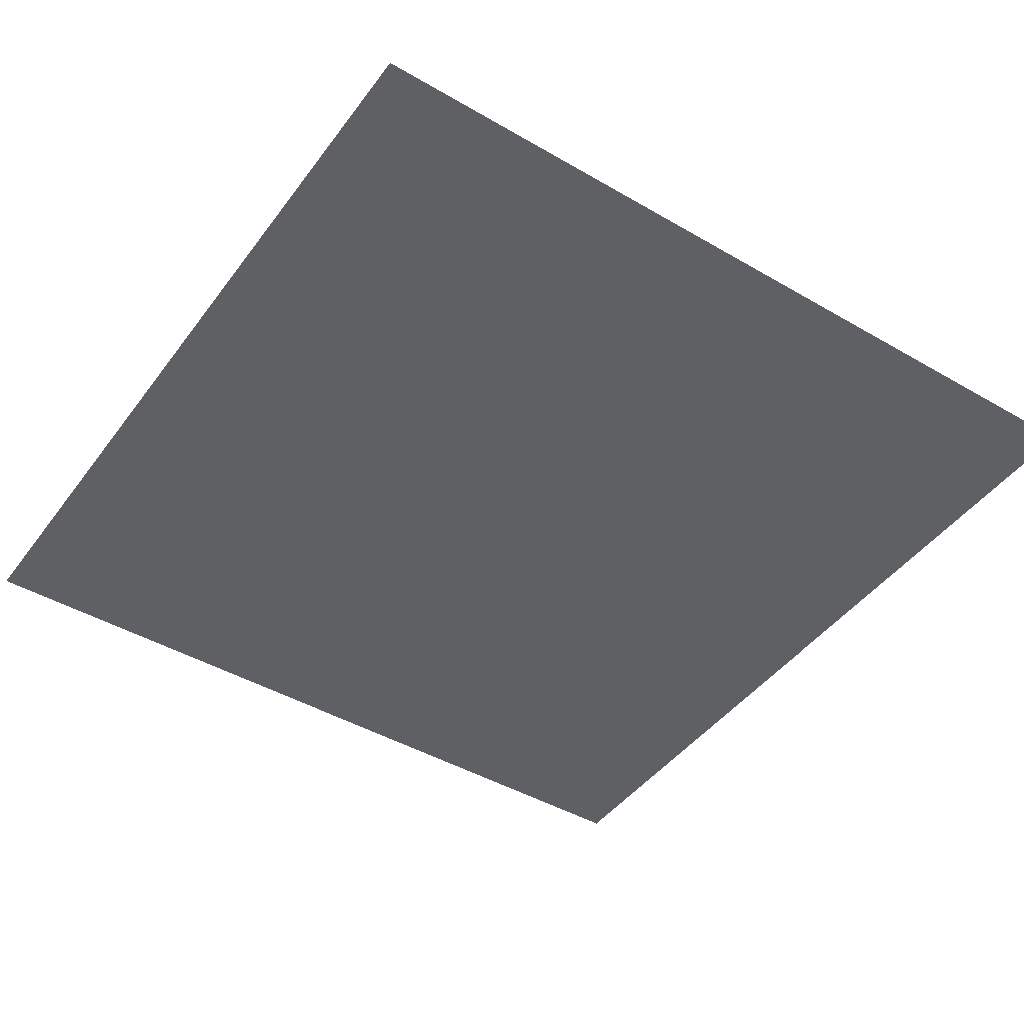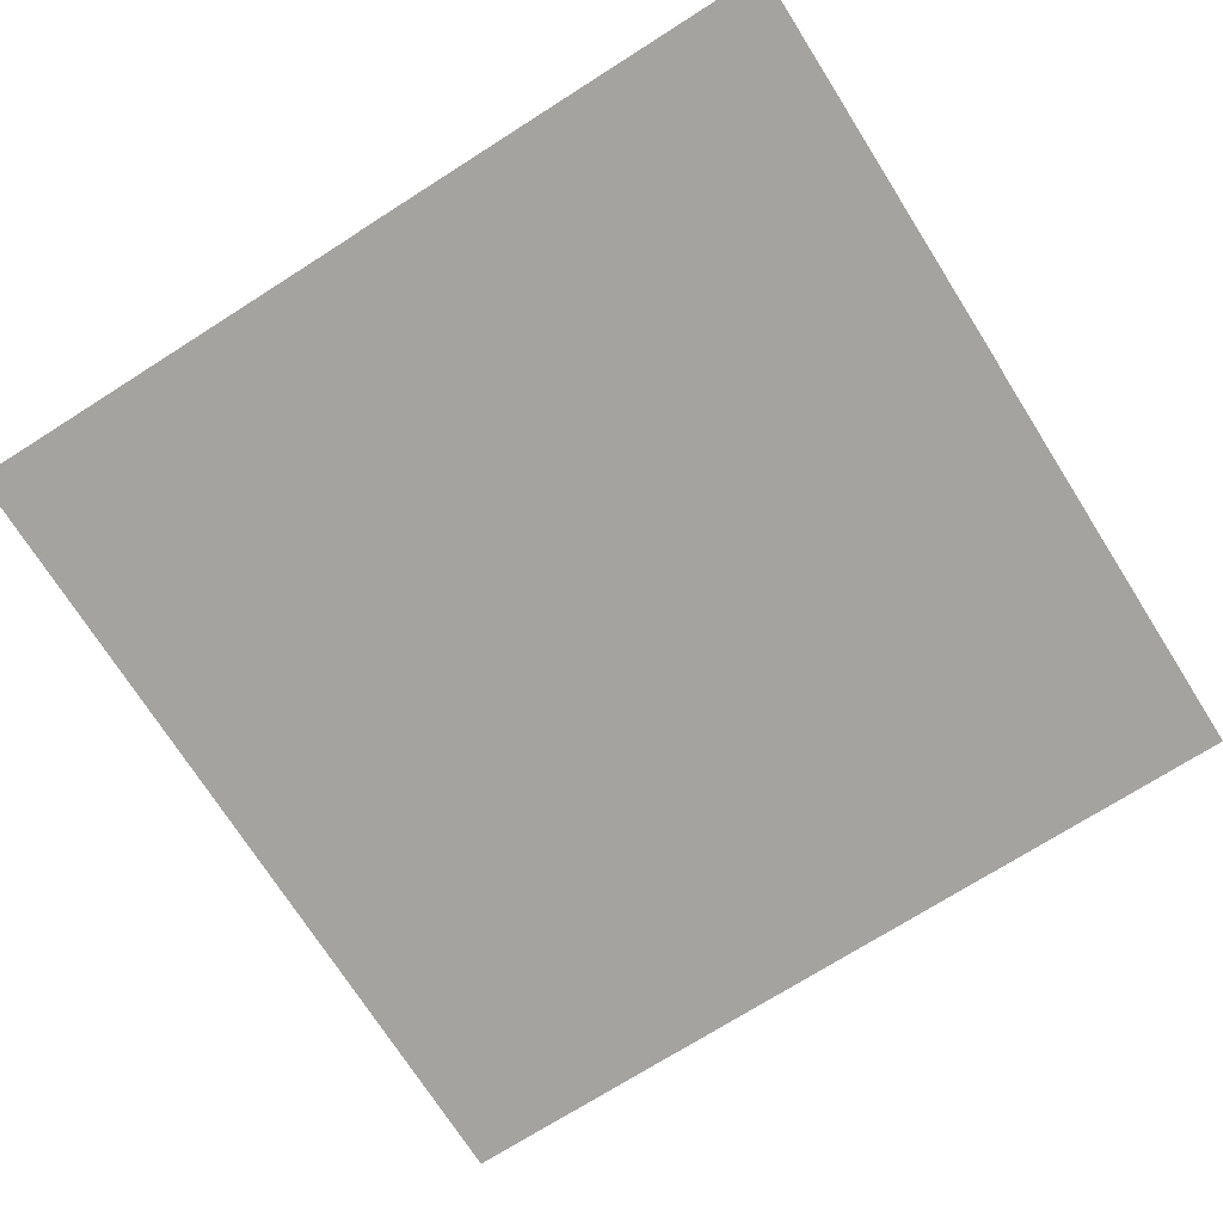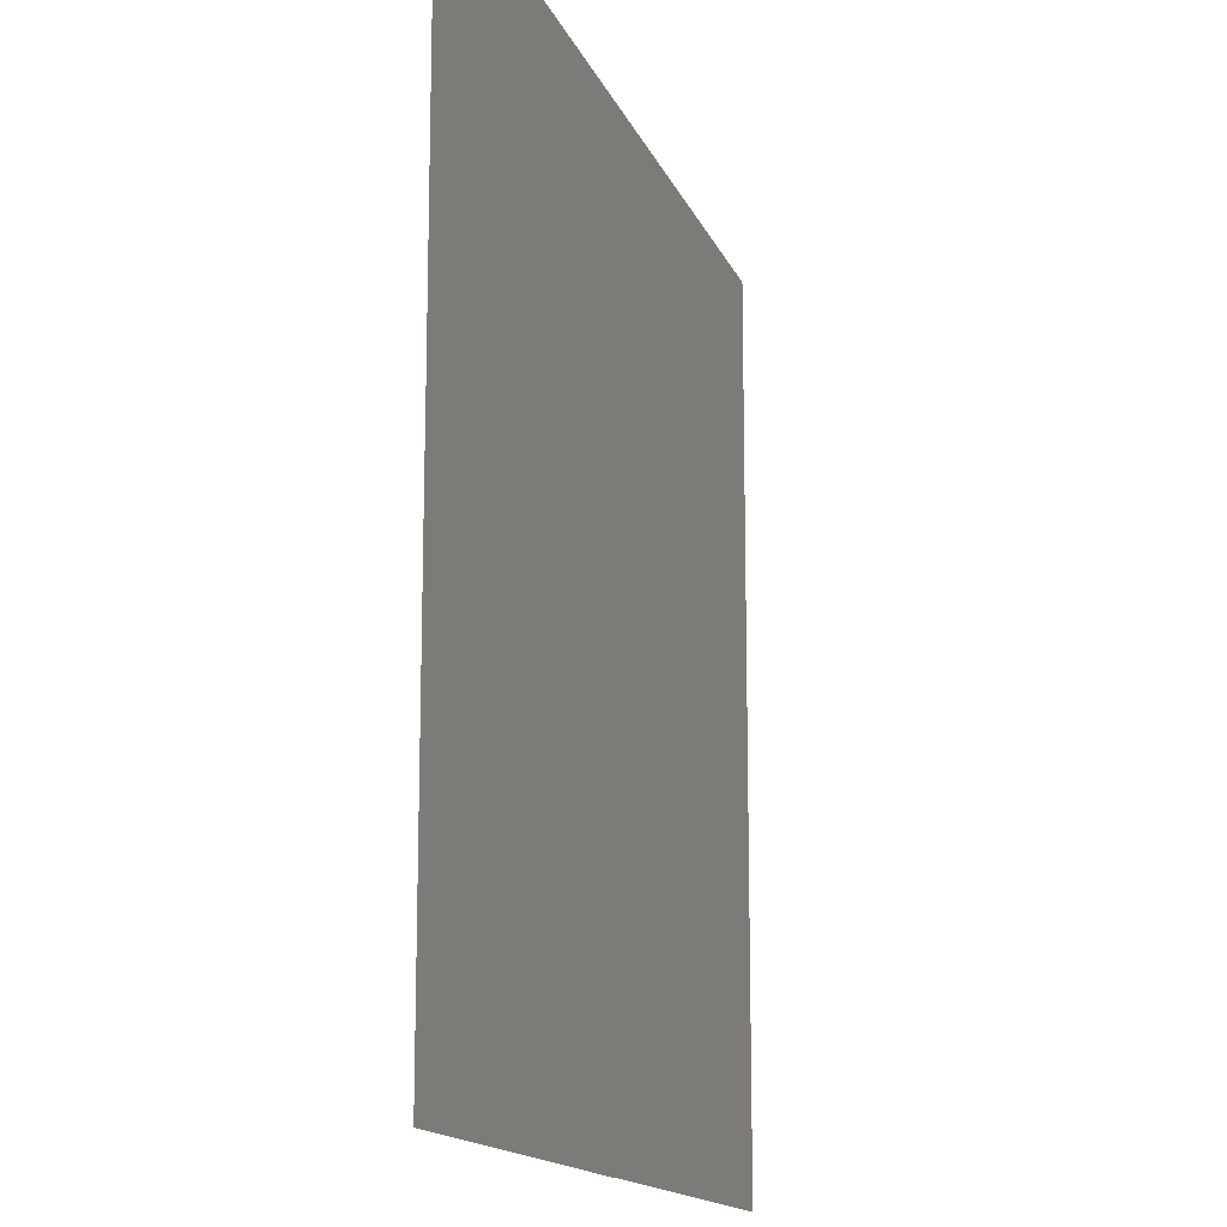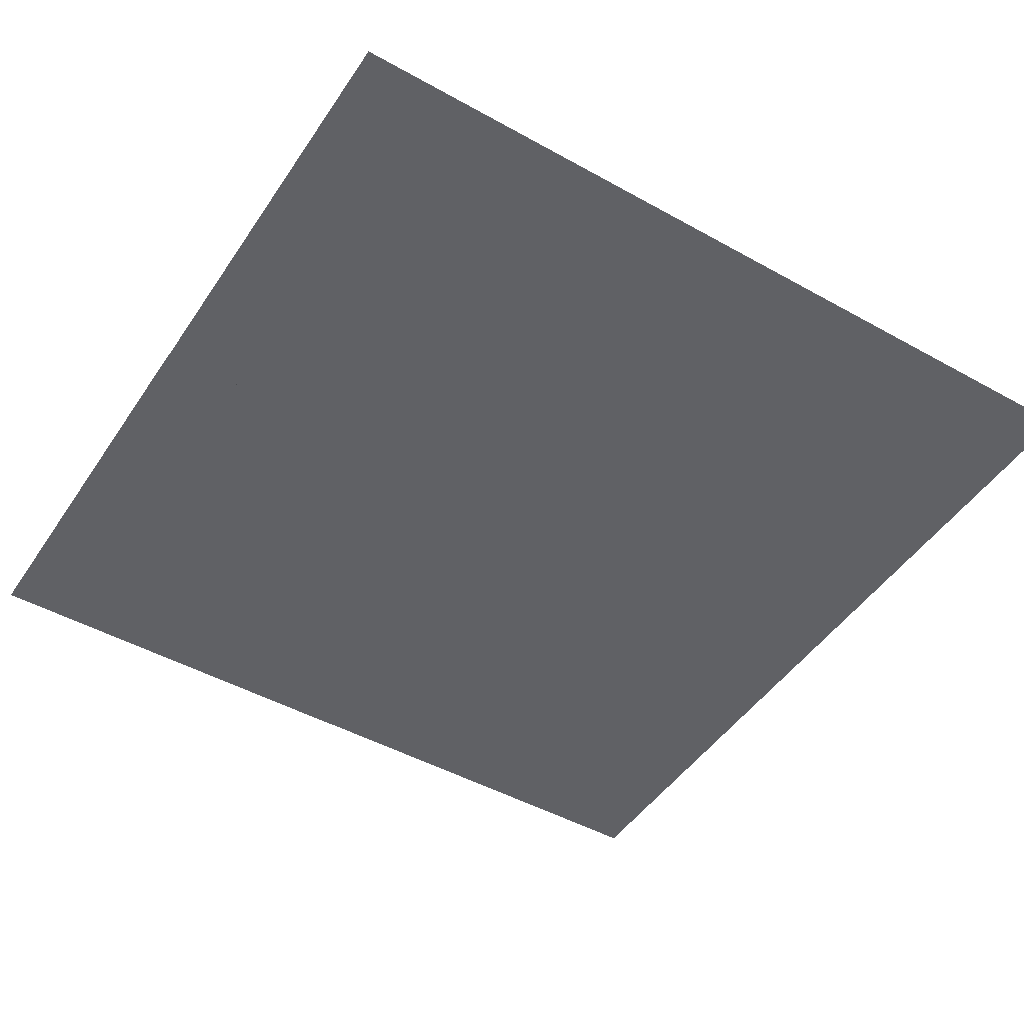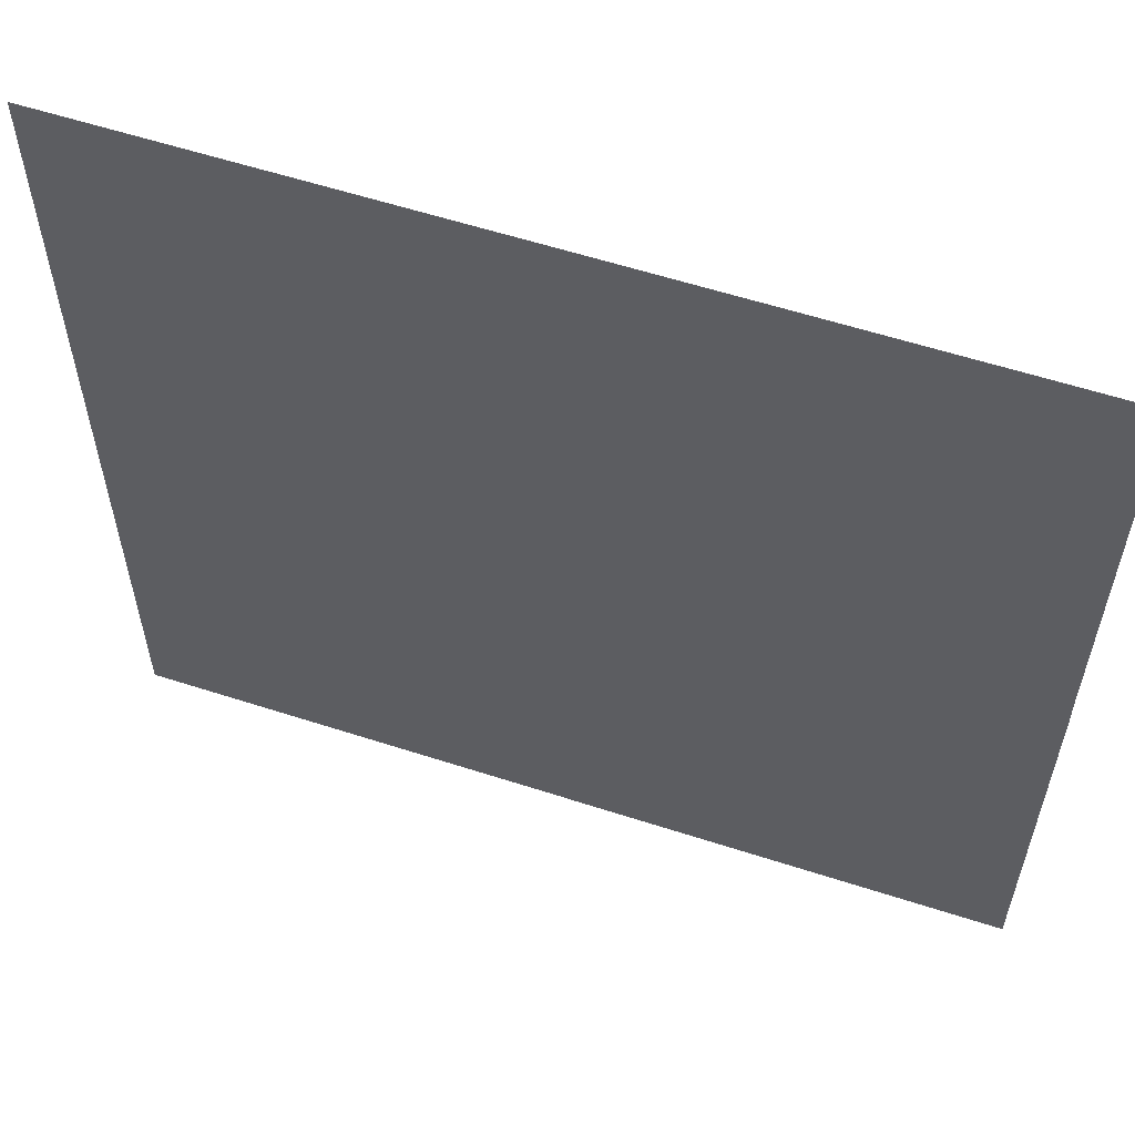
<metadata>
{"format":"obj","ext":"obj","renderer":"f3d","projection":"perspective","resolution":1024,"background":"white","views":[{"elev":-44.6,"azim":-124.1,"up":"+Z"},{"elev":-72.8,"azim":32.4,"up":"+Z"},{"elev":-14.6,"azim":106.3,"up":"+Y"},{"elev":-47.3,"azim":147.8,"up":"+Z"},{"elev":58.7,"azim":18.5,"up":"+Y"}]}
</metadata>
<code>
v -1.002 -0.9988 0
v -1.002 -0.9988 0
v -1.002 0.9988 0
v -1.002 0.9988 0
v 1.002 -0.9988 0
v 1.002 -0.9988 0
v 1.002 0.9988 0
v 1.002 0.9988 0
v -0 0.9977 0
v -0 0.9977 0
v -0 -0.9977 0
v -0 -0.9977 0
v -1.003 -0.9992 0
v -1.003 0.9992 0
v 1.003 0.9992 0
v 1.003 -0.9992 0
v -0 -0.9997 0
v -0 0.9997 0
v -1.003 -0 0
v -1.003 0 0
v 1.003 -0 0
v 1.003 -0 0
v -0 0 0
v -0 -0 0
v 1.001 -0 0
v -1.001 0 0
v -0 -0 0
f 1 6 7
f 1 7 2
f 2 7 8
f 2 8 3
f 3 8 9
f 3 9 4
f 4 9 10
f 4 10 5
f 6 11 12
f 6 12 7
f 7 12 13
f 7 13 8
f 8 13 14
f 8 14 9
f 9 14 15
f 9 15 10
f 11 16 17
f 11 17 12
f 12 17 18
f 12 18 13
f 13 18 19
f 13 19 14
f 14 19 20
f 14 20 15
f 16 21 22
f 16 22 17
f 17 22 23
f 17 23 18
f 18 23 24
f 18 24 19
f 19 24 25
f 19 25 20

</code>
